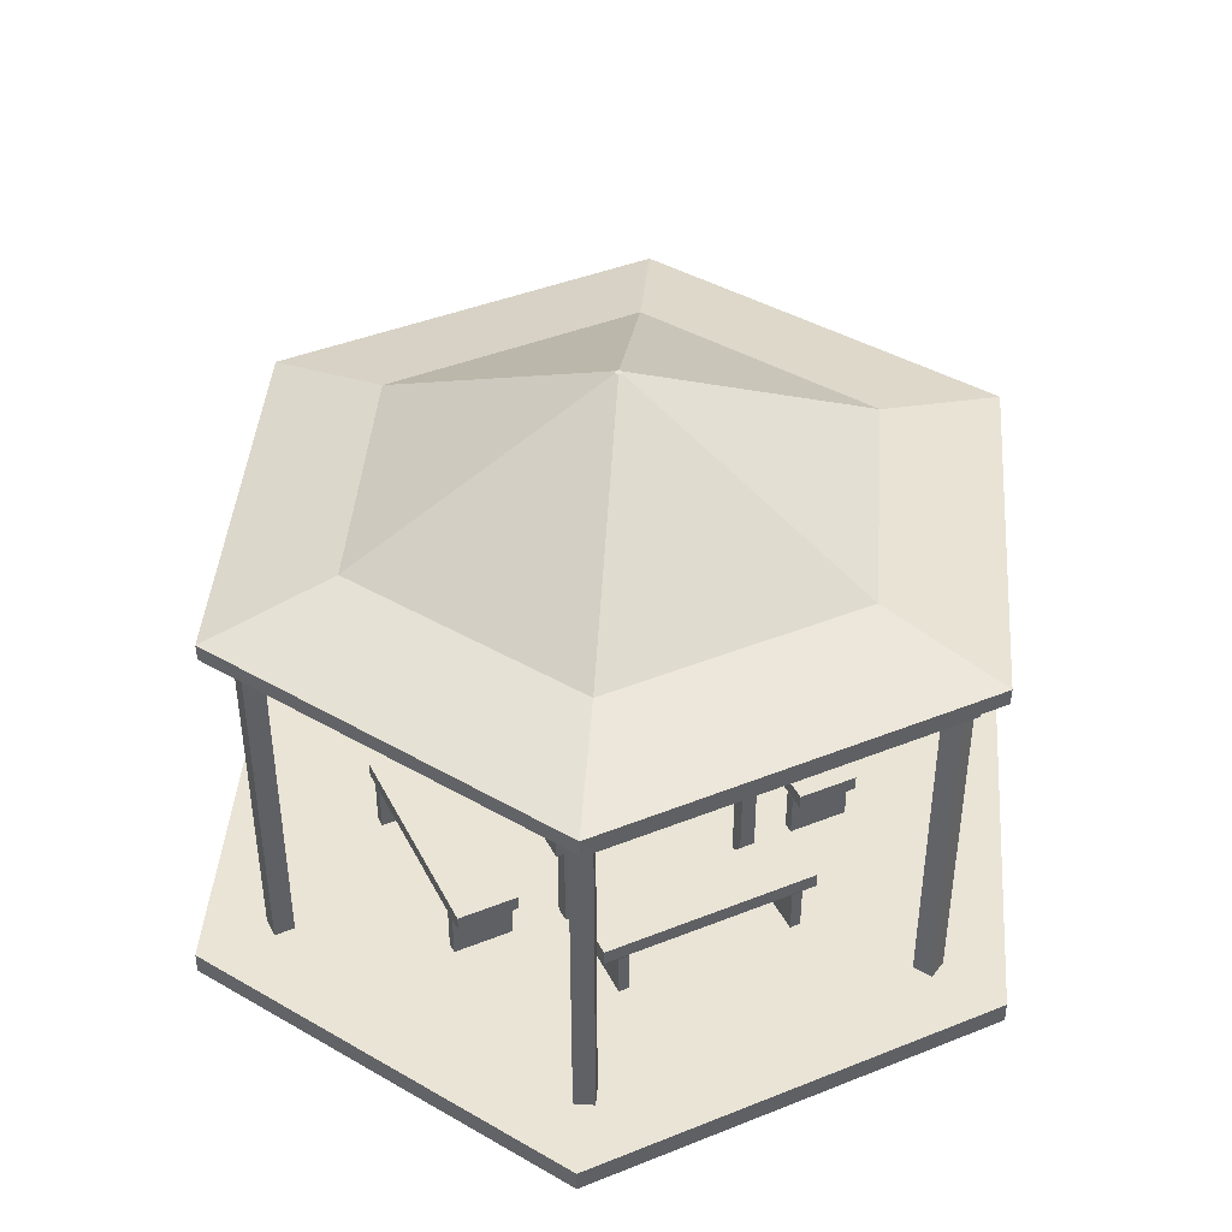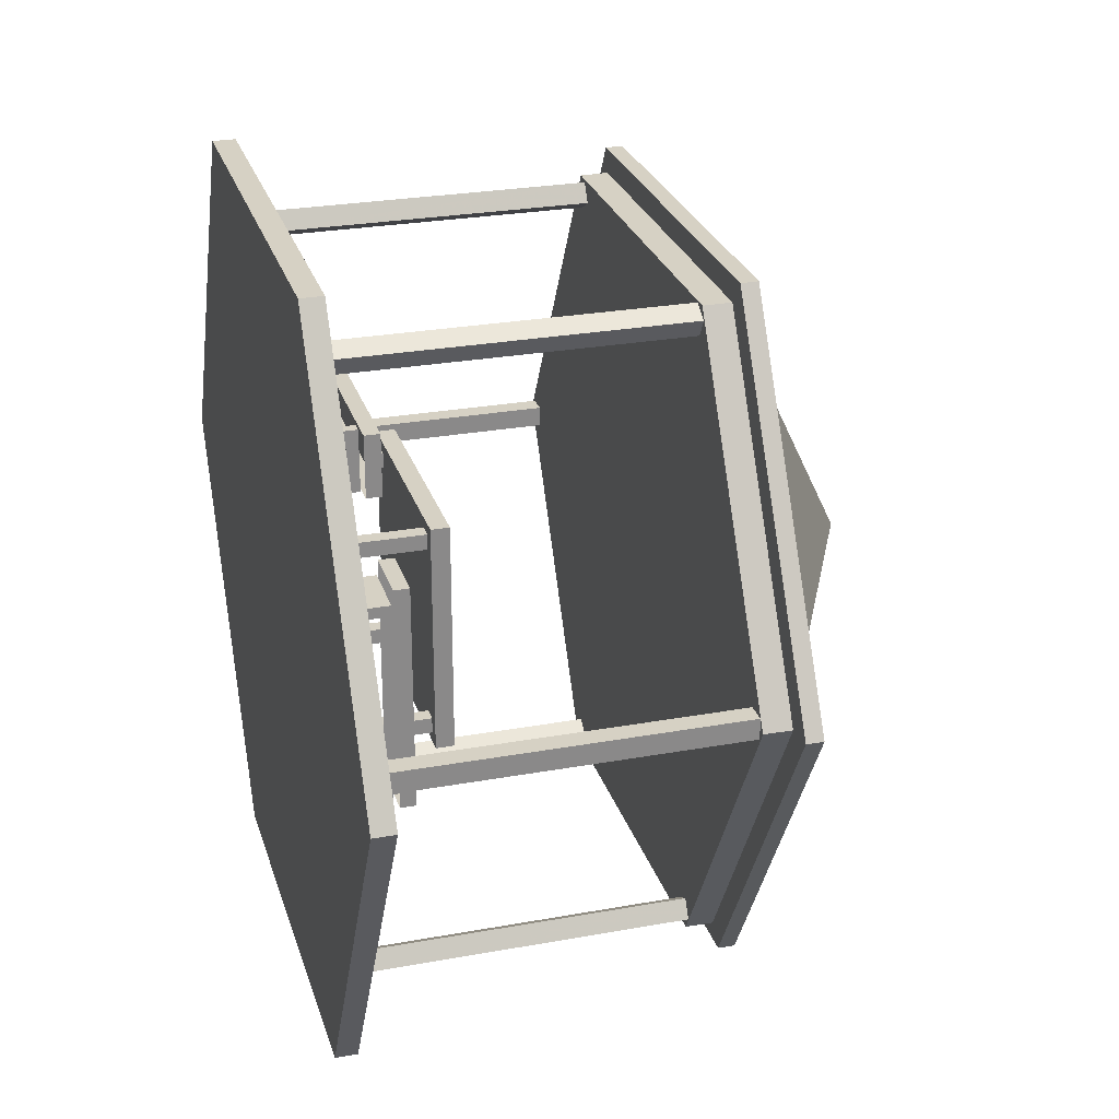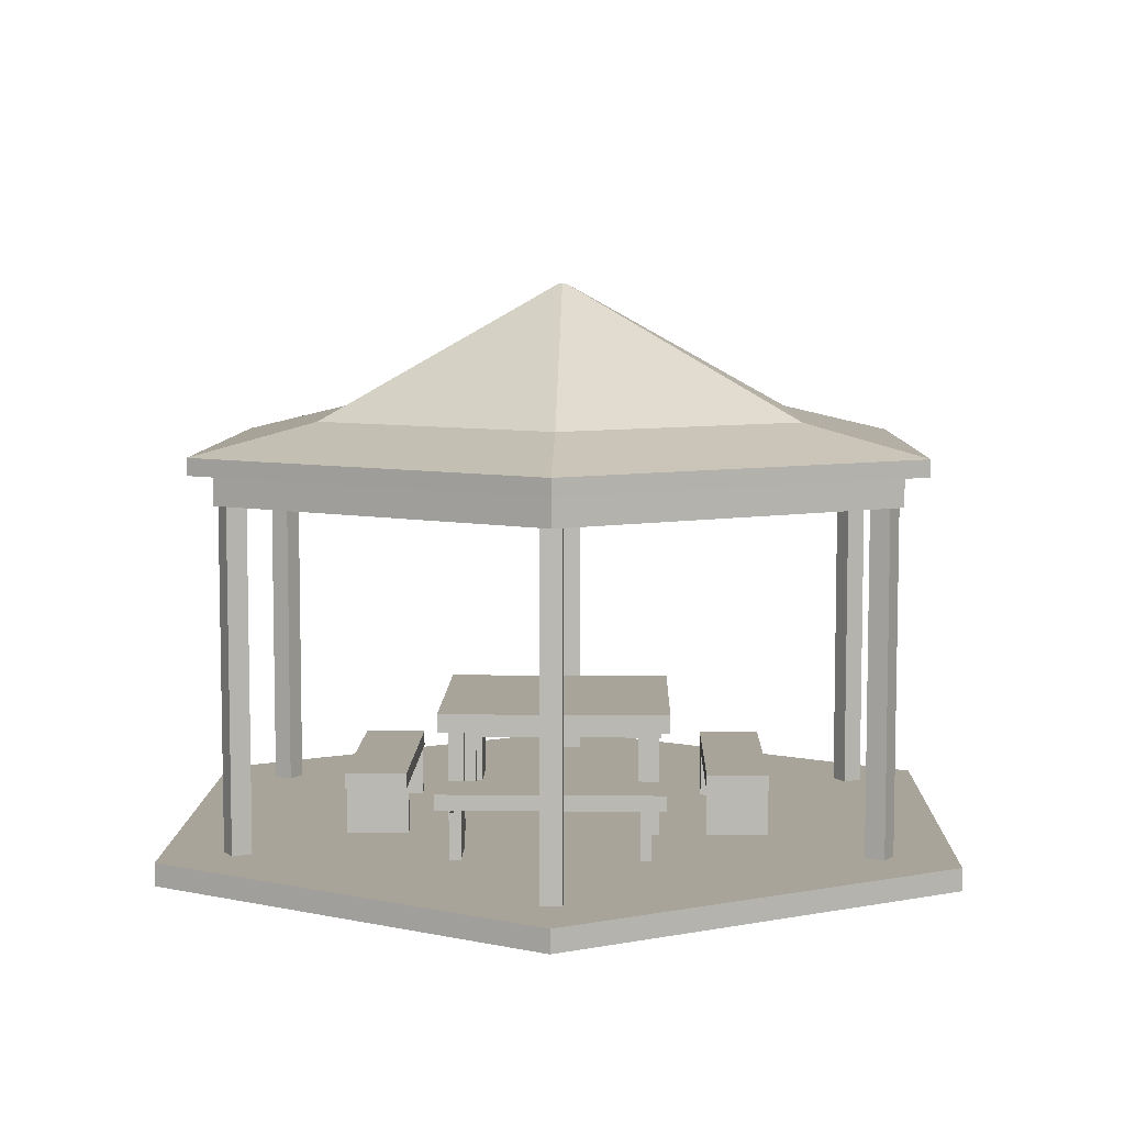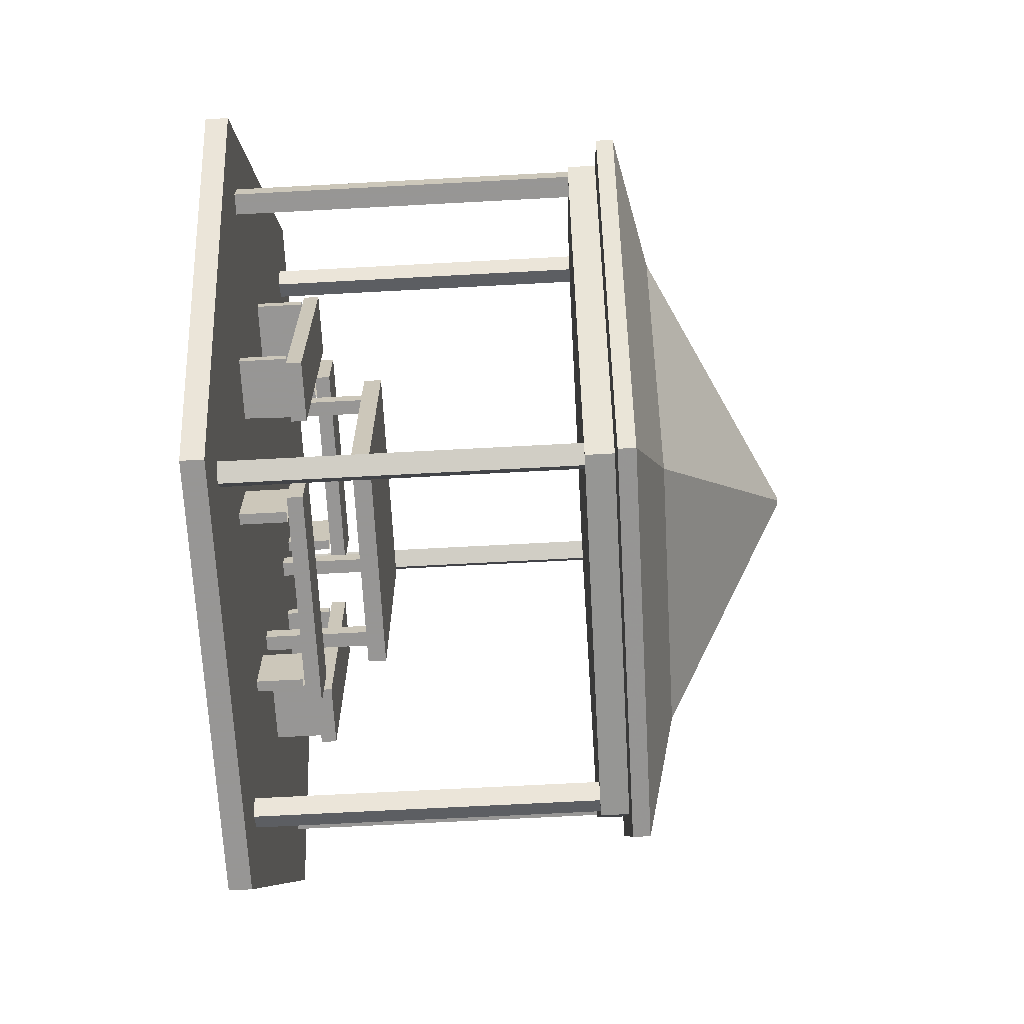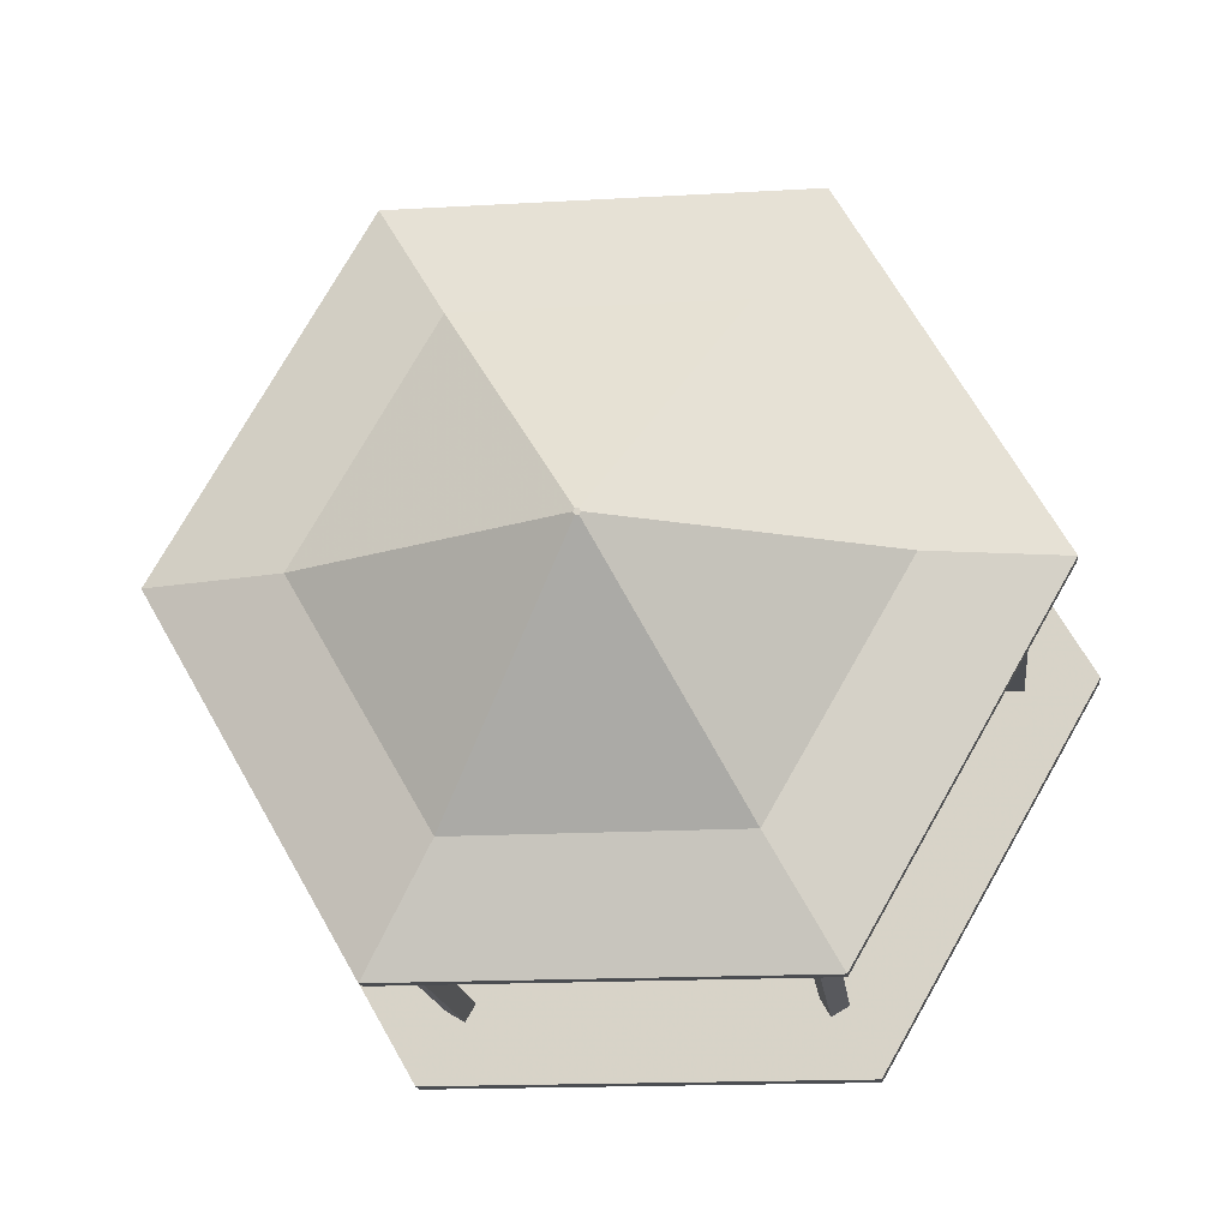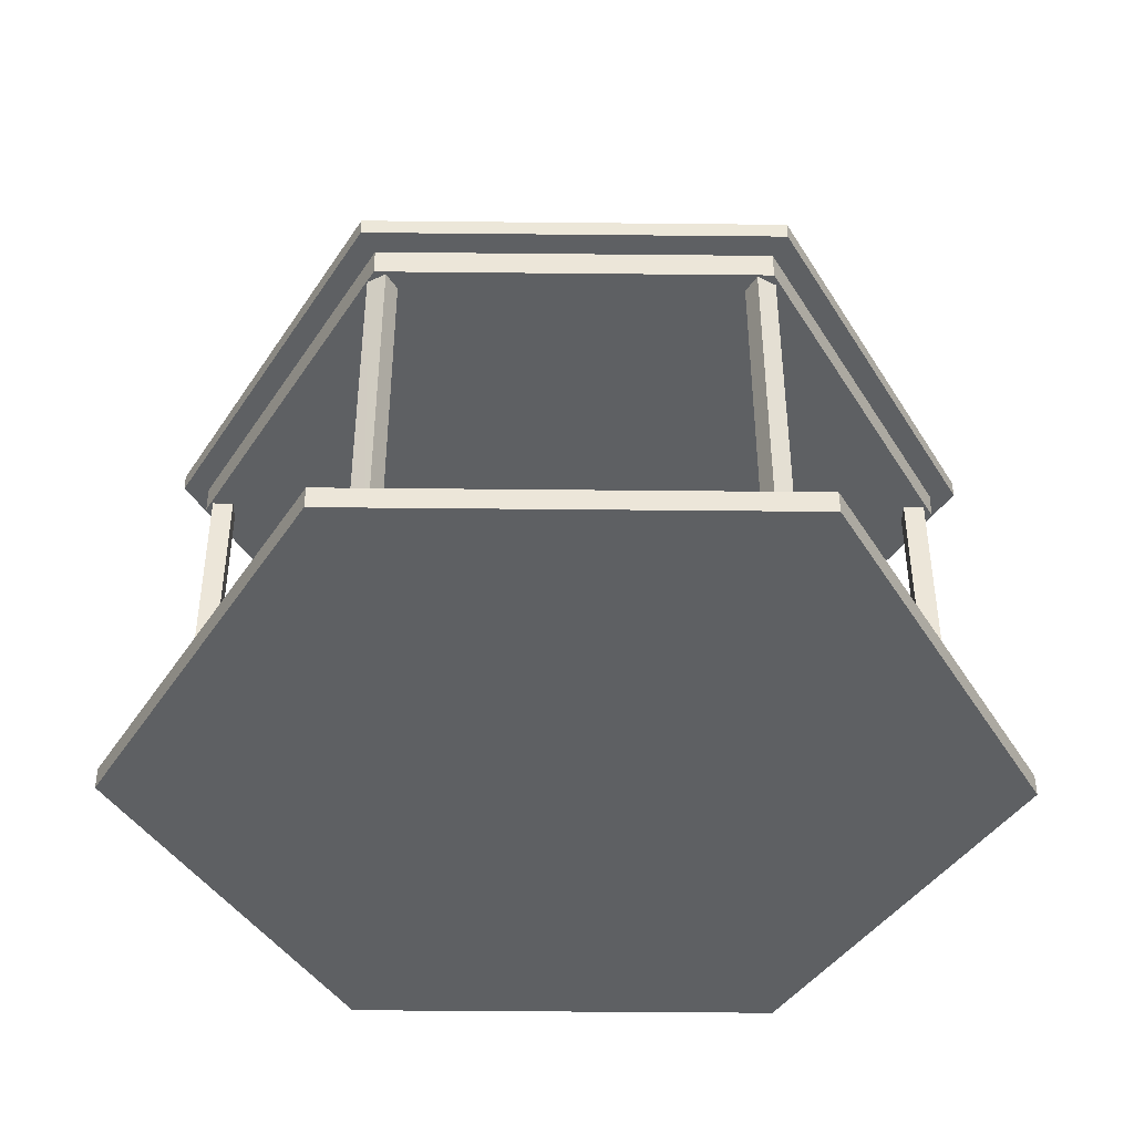
<metadata>
{"format":"obj","ext":"obj","renderer":"f3d","projection":"perspective","resolution":1024,"background":"white","views":[{"elev":42.5,"azim":154.5,"up":"+Y"},{"elev":26.6,"azim":74.1,"up":"+Z"},{"elev":7.1,"azim":-88.6,"up":"+Y"},{"elev":-67.8,"azim":93.1,"up":"+Z"},{"elev":-16.9,"azim":-173.4,"up":"+Z"},{"elev":-42.3,"azim":179.3,"up":"+Y"}]}
</metadata>
<code>
v 0.2804 0.118 0.5488
v 0.3466 0.118 0.5488
v 0.3466 0.118 0.3099
v 0.2804 0.118 0.3099
v 0.2804 0.1014 0.5488
v 0.3466 0.1014 0.5488
v 0.3466 0.1014 0.3099
v 0.2804 0.1014 0.3099
v 0.2807 0.09957 0.3377
v 0.3463 0.09957 0.3377
v 0.3463 0.09957 0.3261
v 0.2807 0.09957 0.3261
v 0.2807 0.04978 0.3377
v 0.3463 0.04978 0.3377
v 0.3463 0.04978 0.3261
v 0.2807 0.04978 0.3261
v 0.2812 0.09957 0.5333
v 0.3468 0.09957 0.5333
v 0.3468 0.09957 0.5216
v 0.2812 0.09957 0.5216
v 0.2812 0.04978 0.5333
v 0.3468 0.04978 0.5333
v 0.3468 0.04978 0.5216
v 0.2812 0.04978 0.5216
v 0.3834 0.118 0.5924
v 0.3834 0.118 0.6586
v 0.6223 0.118 0.6586
v 0.6223 0.118 0.5924
v 0.3834 0.1014 0.5924
v 0.3834 0.1014 0.6586
v 0.6223 0.1014 0.6586
v 0.6223 0.1014 0.5924
v 0.5945 0.09957 0.5927
v 0.5945 0.09958 0.6584
v 0.6062 0.09958 0.6584
v 0.6062 0.09957 0.5927
v 0.5945 0.04978 0.5927
v 0.5945 0.04979 0.6583
v 0.6062 0.04979 0.6583
v 0.6062 0.04978 0.5927
v 0.399 0.09957 0.5932
v 0.399 0.09957 0.6589
v 0.4106 0.09957 0.6589
v 0.4106 0.09957 0.5932
v 0.399 0.04978 0.5932
v 0.399 0.04978 0.6589
v 0.4106 0.04978 0.6589
v 0.4106 0.04978 0.5932
v 0.3834 0.118 0.2069
v 0.3834 0.118 0.2731
v 0.6223 0.118 0.2731
v 0.6223 0.118 0.2069
v 0.3834 0.1014 0.2069
v 0.3834 0.1014 0.2731
v 0.6223 0.1014 0.2731
v 0.6223 0.1014 0.2069
v 0.5945 0.09957 0.2072
v 0.5945 0.09957 0.2728
v 0.6062 0.09957 0.2728
v 0.6062 0.09957 0.2072
v 0.5945 0.04978 0.2072
v 0.5945 0.04978 0.2728
v 0.6062 0.04978 0.2728
v 0.6062 0.04978 0.2072
v 0.3989 0.09957 0.2077
v 0.3989 0.09957 0.2733
v 0.4106 0.09957 0.2733
v 0.4106 0.09957 0.2077
v 0.3989 0.04978 0.2077
v 0.3989 0.04978 0.2733
v 0.4106 0.04978 0.2733
v 0.4106 0.04978 0.2077
v 0.6694 0.118 0.5488
v 0.7356 0.118 0.5488
v 0.7356 0.118 0.3099
v 0.6694 0.118 0.3099
v 0.6694 0.1014 0.5488
v 0.7356 0.1014 0.5488
v 0.7356 0.1014 0.3099
v 0.6694 0.1014 0.3099
v 0.6697 0.09957 0.3377
v 0.7353 0.09957 0.3377
v 0.7353 0.09957 0.3261
v 0.6697 0.09957 0.3261
v 0.6697 0.04978 0.3377
v 0.7353 0.04978 0.3377
v 0.7353 0.04978 0.3261
v 0.6697 0.04978 0.3261
v 0.6702 0.09957 0.5333
v 0.7359 0.09957 0.5333
v 0.7359 0.09957 0.5216
v 0.6702 0.09957 0.5216
v 0.6702 0.04978 0.5333
v 0.7359 0.04978 0.5333
v 0.7359 0.04978 0.5216
v 0.6702 0.04978 0.5216
v 0.6737 0.4128 0.7651
v 0.6849 0.4128 0.7844
v 0.7042 0.4128 0.7733
v 0.6931 0.4128 0.7539
v 0.6737 0.02723 0.7651
v 0.6849 0.02723 0.7844
v 0.7043 0.02723 0.7732
v 0.6931 0.02723 0.7539
v 0.3015 0.4128 0.7527
v 0.2903 0.4128 0.772
v 0.3096 0.4128 0.7832
v 0.3208 0.4128 0.7638
v 0.3015 0.02723 0.7527
v 0.2903 0.02723 0.772
v 0.3096 0.02723 0.7832
v 0.3208 0.02723 0.7638
v 0.1261 0.4128 0.4241
v 0.1038 0.4128 0.4241
v 0.1037 0.4128 0.4464
v 0.1261 0.4128 0.4464
v 0.1261 0.02723 0.4241
v 0.1038 0.02723 0.4241
v 0.1038 0.02723 0.4464
v 0.1261 0.02723 0.4464
v 0.323 0.4128 0.1079
v 0.3118 0.4128 0.08858
v 0.2925 0.4128 0.09971
v 0.3036 0.4128 0.1191
v 0.323 0.02723 0.1079
v 0.3118 0.02723 0.08858
v 0.2925 0.02723 0.09971
v 0.3036 0.02723 0.1191
v 0.6952 0.4128 0.1203
v 0.7064 0.4128 0.101
v 0.6871 0.4128 0.08977
v 0.6759 0.4128 0.1091
v 0.6952 0.02723 0.1203
v 0.7064 0.02723 0.101
v 0.6871 0.02723 0.08977
v 0.6759 0.02723 0.1091
v 0.8706 0.4128 0.4489
v 0.8929 0.4128 0.4489
v 0.8929 0.4128 0.4266
v 0.8706 0.4128 0.4266
v 0.8706 0.02723 0.4489
v 0.8929 0.02723 0.4489
v 0.8929 0.02723 0.4266
v 0.8706 0.02723 0.4266
v 0.975 0.025 0.4364
v 0.7375 0.025 0.025
v 0.2625 0.025 0.025
v 0.025 0.025 0.4364
v 0.2625 0.025 0.8477
v 0.7375 0.025 0.8477
v 0.975 0.04918 0.4364
v 0.7375 0.04918 0.025
v 0.2625 0.04918 0.025
v 0.025 0.04918 0.4364
v 0.2625 0.04918 0.8477
v 0.7375 0.04918 0.8477
v 0.5 0.04918 0.4364
v 0.5 0.025 0.4364
v 0.5008 0.6359 0.4365
v 0.4952 0.6359 0.4333
v 0.4934 0.6359 0.4365
v 0.4989 0.6359 0.4397
v 0.786 0.4949 0.4365
v 0.3526 0.4949 0.1863
v 0.2081 0.4949 0.4365
v 0.6415 0.4949 0.6867
v 0.929 0.4629 0.4365
v 0.2811 0.4629 0.06242
v 0.0651 0.4629 0.4365
v 0.7131 0.4629 0.8106
v 0.786 0.4949 0.4365
v 0.6415 0.4949 0.1863
v 0.2081 0.4949 0.4365
v 0.3526 0.4949 0.6867
v 0.7131 0.4629 0.06242
v 0.2811 0.4629 0.8106
v 0.4989 0.6359 0.4333
v 0.4952 0.6359 0.4397
v 0.6415 0.4949 0.1863
v 0.3526 0.4949 0.6867
v 0.4971 0.6359 0.4365
v 0.3809 0.1826 0.5536
v 0.6284 0.1826 0.5536
v 0.6284 0.1826 0.3061
v 0.3809 0.1826 0.3061
v 0.3809 0.1629 0.5536
v 0.6284 0.1629 0.5536
v 0.6284 0.1629 0.3061
v 0.3809 0.1629 0.3061
v 0.3956 0.1629 0.3336
v 0.4122 0.1629 0.3336
v 0.4122 0.1629 0.317
v 0.3956 0.1629 0.317
v 0.3956 0.0494 0.3336
v 0.4122 0.0494 0.3336
v 0.4122 0.0494 0.317
v 0.3956 0.0494 0.317
v 0.5979 0.1629 0.542
v 0.6146 0.1629 0.542
v 0.6146 0.1629 0.5254
v 0.5979 0.1629 0.5254
v 0.5979 0.0494 0.542
v 0.6146 0.0494 0.542
v 0.6146 0.0494 0.5254
v 0.5979 0.0494 0.5254
v 0.3956 0.1629 0.542
v 0.4122 0.1629 0.542
v 0.4122 0.1629 0.5254
v 0.3956 0.1629 0.5254
v 0.3956 0.0494 0.542
v 0.4122 0.0494 0.542
v 0.4122 0.0494 0.5254
v 0.3956 0.0494 0.5254
v 0.5979 0.1629 0.3336
v 0.6146 0.1629 0.3336
v 0.6146 0.1629 0.317
v 0.5979 0.1629 0.317
v 0.5979 0.0494 0.3336
v 0.6146 0.0494 0.3336
v 0.6146 0.0494 0.317
v 0.5979 0.0494 0.317
v 0.9014 0.4424 0.4365
v 0.6992 0.4424 0.08634
v 0.2949 0.4424 0.08634
v 0.09273 0.4424 0.4365
v 0.2949 0.4424 0.7867
v 0.6992 0.4424 0.7867
v 0.9011 0.4127 0.4365
v 0.6991 0.4127 0.08663
v 0.2951 0.4127 0.08663
v 0.09307 0.4127 0.4365
v 0.2951 0.4127 0.7864
v 0.6991 0.4127 0.7864
v 0.4971 0.4127 0.4365
v 0.9287 0.4446 0.4365
v 0.7129 0.4446 0.0627
v 0.2813 0.4446 0.0627
v 0.06547 0.4446 0.4365
v 0.2813 0.4446 0.8103
v 0.7129 0.4446 0.8103
v 0.4971 0.4446 0.4365
f 1 2 3
f 1 3 4
f 1 5 6
f 1 6 2
f 2 6 7
f 2 7 3
f 3 7 8
f 3 8 4
f 4 8 5
f 4 5 1
f 9 13 14
f 9 14 10
f 10 14 15
f 10 15 11
f 11 15 16
f 11 16 12
f 12 16 13
f 12 13 9
f 17 21 22
f 17 22 18
f 18 22 23
f 18 23 19
f 19 23 24
f 19 24 20
f 20 24 21
f 20 21 17
f 25 26 27
f 25 27 28
f 25 29 30
f 25 30 26
f 26 30 31
f 26 31 27
f 27 31 32
f 27 32 28
f 28 32 29
f 28 29 25
f 33 37 38
f 33 38 34
f 34 38 39
f 34 39 35
f 35 39 40
f 35 40 36
f 36 40 37
f 36 37 33
f 41 45 46
f 41 46 42
f 42 46 47
f 42 47 43
f 43 47 48
f 43 48 44
f 44 48 45
f 44 45 41
f 49 50 51
f 49 51 52
f 49 53 54
f 49 54 50
f 50 54 55
f 50 55 51
f 51 55 56
f 51 56 52
f 52 56 53
f 52 53 49
f 57 61 62
f 57 62 58
f 58 62 63
f 58 63 59
f 59 63 64
f 59 64 60
f 60 64 61
f 60 61 57
f 65 69 70
f 65 70 66
f 66 70 71
f 66 71 67
f 67 71 72
f 67 72 68
f 68 72 69
f 68 69 65
f 73 74 75
f 73 75 76
f 73 77 78
f 73 78 74
f 74 78 79
f 74 79 75
f 75 79 80
f 75 80 76
f 76 80 77
f 76 77 73
f 81 85 86
f 81 86 82
f 82 86 87
f 82 87 83
f 83 87 88
f 83 88 84
f 84 88 85
f 84 85 81
f 89 93 94
f 89 94 90
f 90 94 95
f 90 95 91
f 91 95 96
f 91 96 92
f 92 96 93
f 92 93 89
f 97 98 99
f 97 99 100
f 97 101 102
f 97 102 98
f 98 102 103
f 98 103 99
f 99 103 104
f 99 104 100
f 100 104 101
f 100 101 97
f 101 104 103
f 101 103 102
f 105 106 107
f 105 107 108
f 105 109 110
f 105 110 106
f 106 110 111
f 106 111 107
f 107 111 112
f 107 112 108
f 108 112 109
f 108 109 105
f 109 112 111
f 109 111 110
f 113 114 115
f 113 115 116
f 113 117 118
f 113 118 114
f 114 118 119
f 114 119 115
f 115 119 120
f 115 120 116
f 116 120 117
f 116 117 113
f 117 120 119
f 117 119 118
f 121 122 123
f 121 123 124
f 121 125 126
f 121 126 122
f 122 126 127
f 122 127 123
f 123 127 128
f 123 128 124
f 124 128 125
f 124 125 121
f 125 128 127
f 125 127 126
f 129 130 131
f 129 131 132
f 129 133 134
f 129 134 130
f 130 134 135
f 130 135 131
f 131 135 136
f 131 136 132
f 132 136 133
f 132 133 129
f 133 136 135
f 133 135 134
f 137 138 139
f 137 139 140
f 137 141 142
f 137 142 138
f 138 142 143
f 138 143 139
f 139 143 144
f 139 144 140
f 140 144 141
f 140 141 137
f 141 144 143
f 141 143 142
f 145 146 152
f 145 152 151
f 146 147 153
f 146 153 152
f 147 148 154
f 147 154 153
f 148 149 155
f 148 155 154
f 149 150 156
f 149 156 155
f 150 145 151
f 150 151 156
f 146 145 158
f 147 146 158
f 148 147 158
f 149 148 158
f 150 149 158
f 145 150 158
f 151 152 157
f 152 153 157
f 153 154 157
f 154 155 157
f 155 156 157
f 156 151 157
f 160 164 165
f 160 165 161
f 162 166 163
f 162 163 159
f 164 168 169
f 164 169 165
f 166 170 167
f 166 167 163
f 159 171 172
f 161 173 174
f 171 167 175
f 171 175 172
f 173 169 176
f 173 176 174
f 159 177 181
f 177 160 181
f 160 161 181
f 161 178 181
f 178 162 181
f 162 159 181
f 159 179 177
f 177 179 164
f 177 164 160
f 161 180 178
f 178 180 166
f 178 166 162
f 179 175 168
f 179 168 164
f 180 176 170
f 180 170 166
f 182 183 184
f 182 184 185
f 182 186 187
f 182 187 183
f 183 187 188
f 183 188 184
f 184 188 189
f 184 189 185
f 185 189 186
f 185 186 182
f 186 189 188
f 186 188 187
f 190 191 192
f 190 192 193
f 190 194 195
f 190 195 191
f 191 195 196
f 191 196 192
f 192 196 197
f 192 197 193
f 193 197 194
f 193 194 190
f 194 197 196
f 194 196 195
f 198 199 200
f 198 200 201
f 198 202 203
f 198 203 199
f 199 203 204
f 199 204 200
f 200 204 205
f 200 205 201
f 201 205 202
f 201 202 198
f 202 205 204
f 202 204 203
f 206 207 208
f 206 208 209
f 206 210 211
f 206 211 207
f 207 211 212
f 207 212 208
f 208 212 213
f 208 213 209
f 209 213 210
f 209 210 206
f 210 213 212
f 210 212 211
f 214 215 216
f 214 216 217
f 214 218 219
f 214 219 215
f 215 219 220
f 215 220 216
f 216 220 221
f 216 221 217
f 217 221 218
f 217 218 214
f 218 221 220
f 218 220 219
f 222 228 229
f 222 229 223
f 223 229 230
f 223 230 224
f 224 230 231
f 224 231 225
f 225 231 232
f 225 232 226
f 226 232 233
f 226 233 227
f 227 233 228
f 227 228 222
f 228 234 229
f 229 234 230
f 230 234 231
f 231 234 232
f 232 234 233
f 233 234 228
f 167 235 236
f 167 236 175
f 175 236 237
f 175 237 168
f 168 237 238
f 168 238 169
f 169 238 239
f 169 239 176
f 176 239 240
f 176 240 170
f 170 240 235
f 170 235 167
f 235 241 236
f 236 241 237
f 237 241 238
f 238 241 239
f 239 241 240
f 240 241 235

</code>
